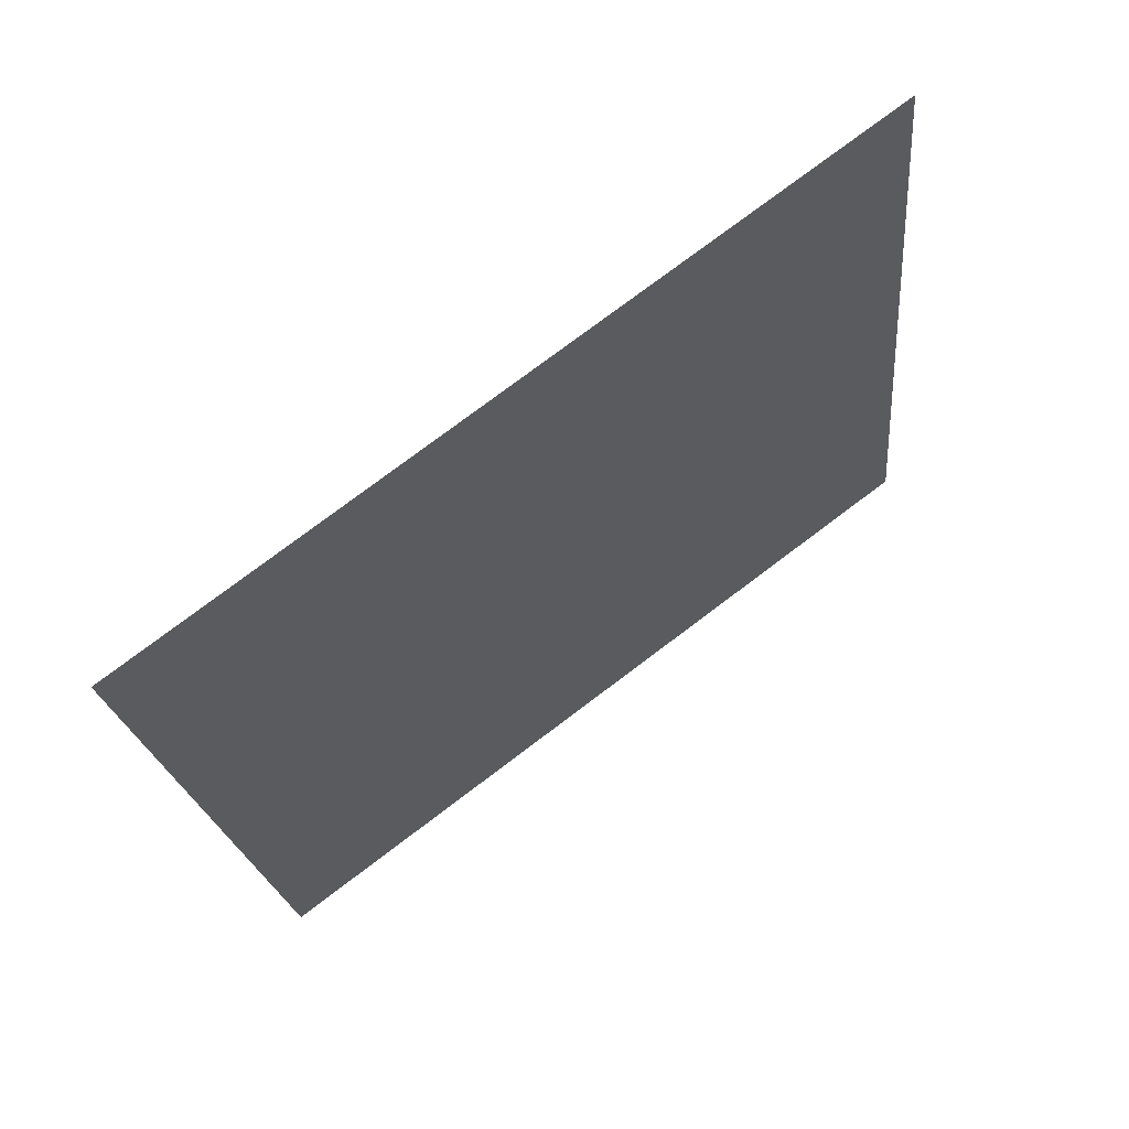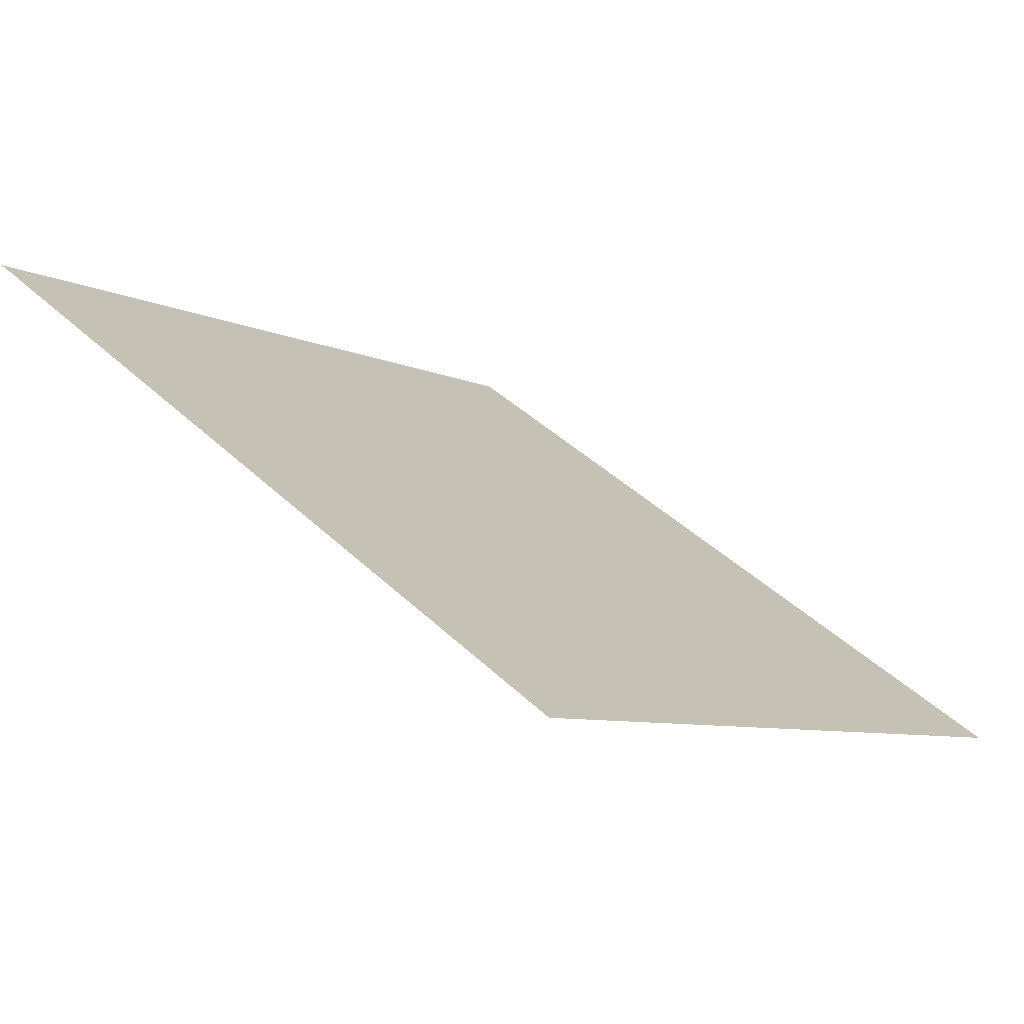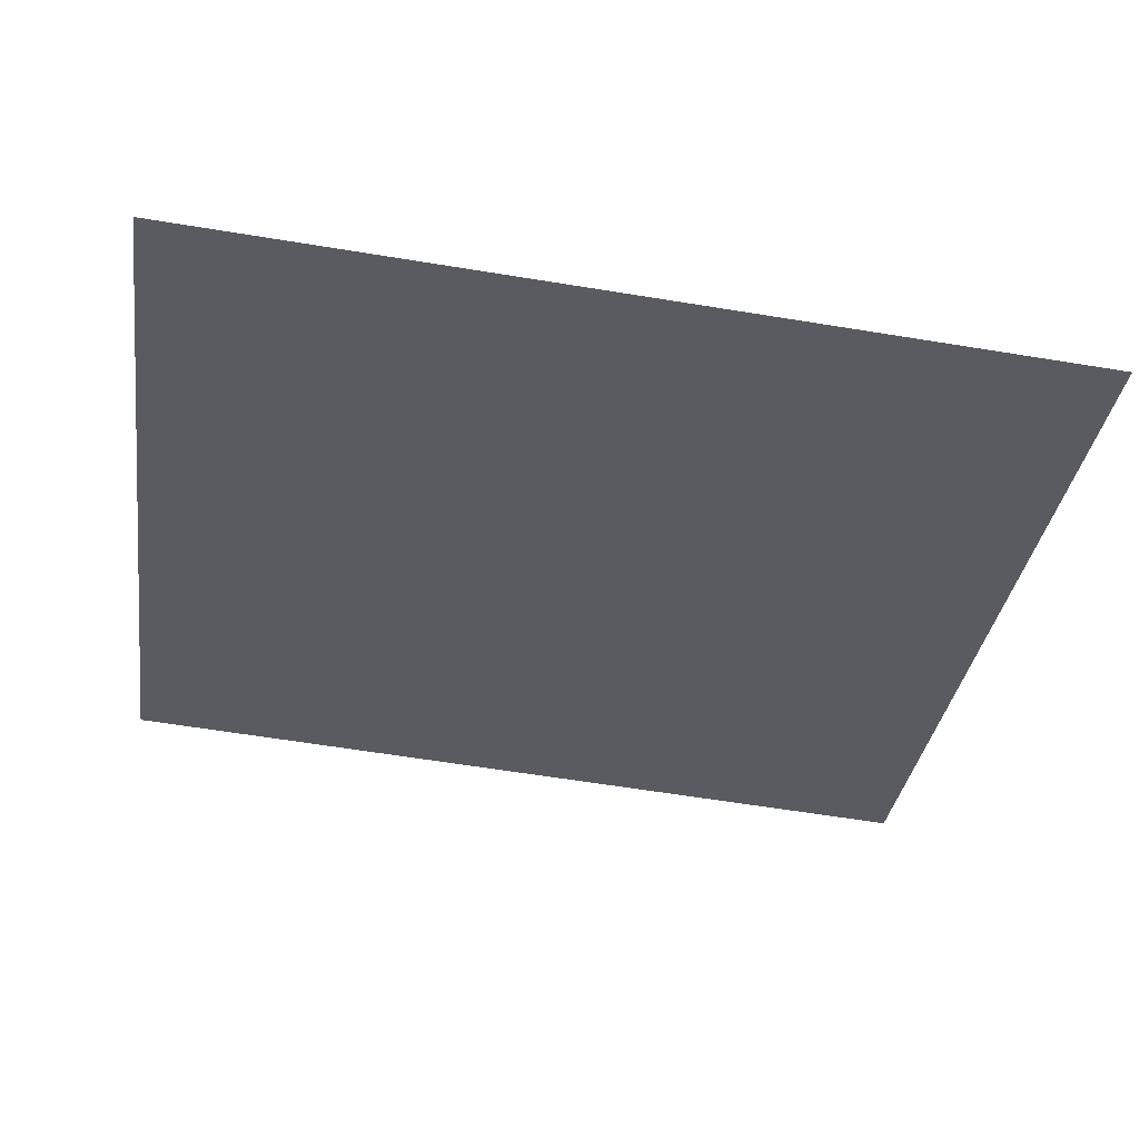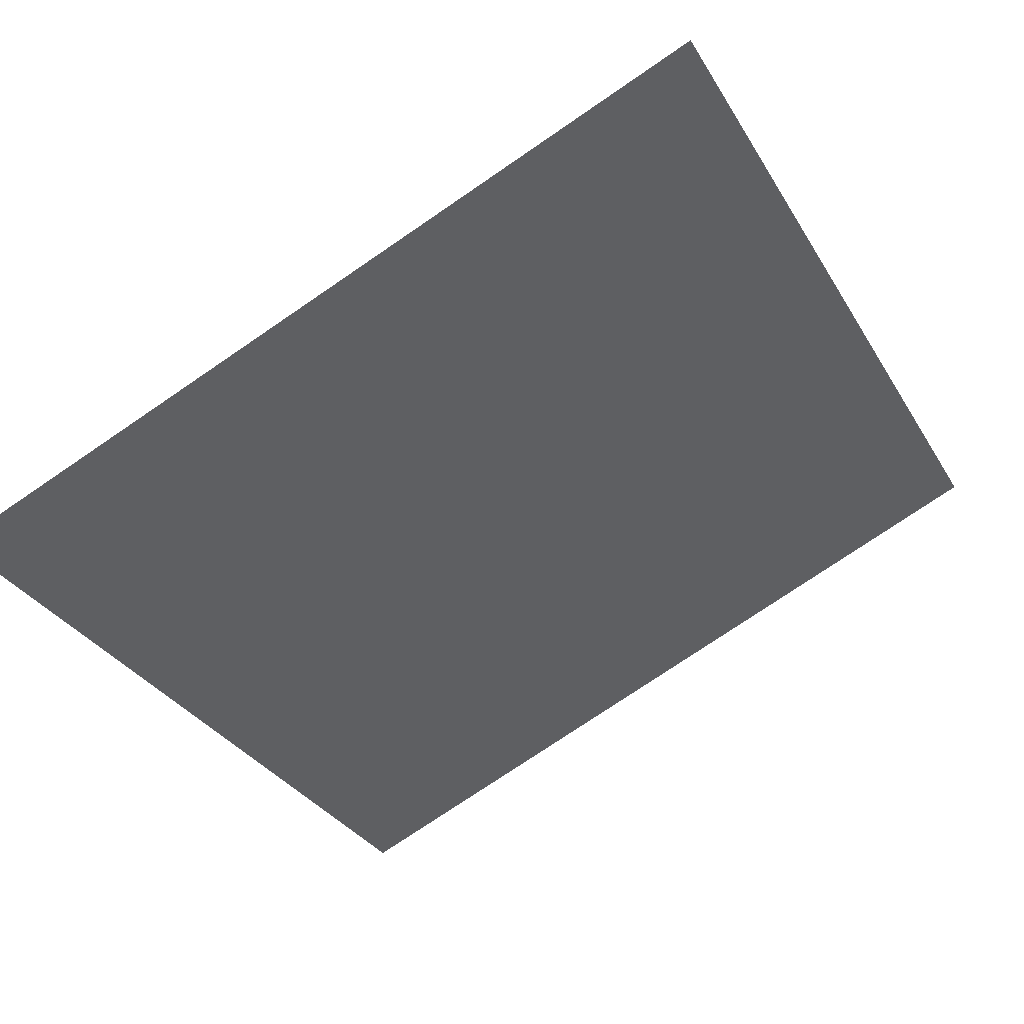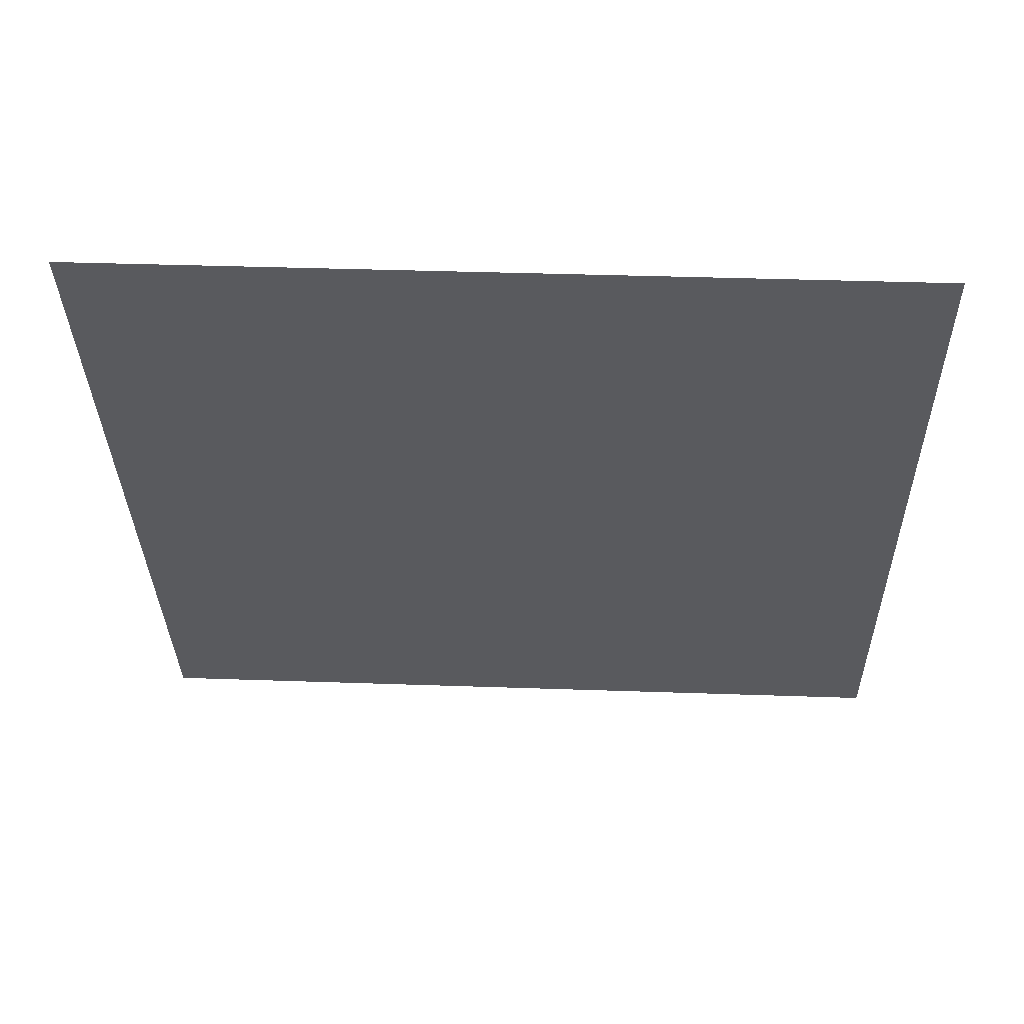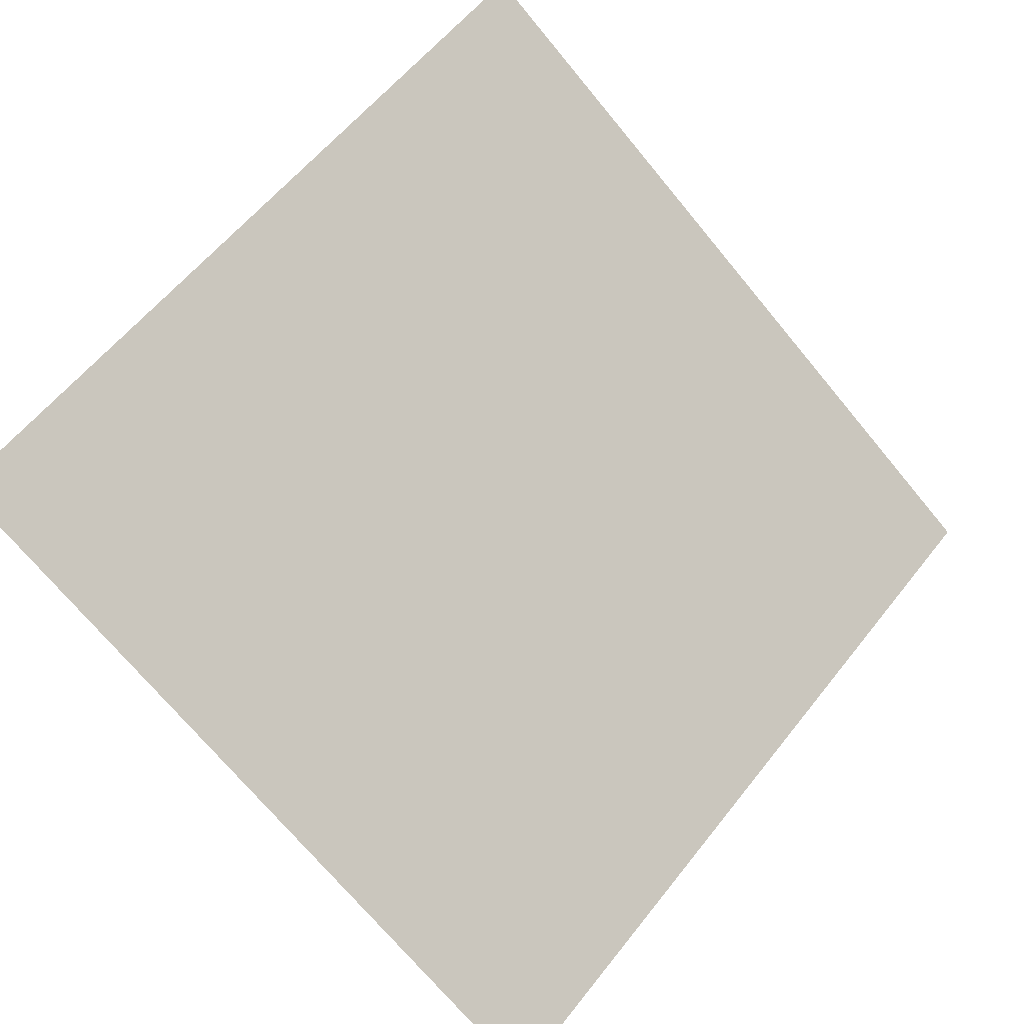
<metadata>
{"format":"obj","ext":"obj","renderer":"f3d","projection":"perspective","resolution":1024,"background":"white","views":[{"elev":-19.5,"azim":-84.0,"up":"+Y"},{"elev":40.6,"azim":48.9,"up":"+Y"},{"elev":-70.2,"azim":171.2,"up":"+Y"},{"elev":-73.7,"azim":-145.3,"up":"+Y"},{"elev":5.3,"azim":2.6,"up":"+Y"},{"elev":56.9,"azim":128.4,"up":"+Y"}]}
</metadata>
<code>
v -0.02825 0.9321 0.7019
v -0.03481 0.9323 0.702
v -0.03469 0.9362 0.7072
v -0.02813 0.936 0.7071
f 4 3 2 1

</code>
